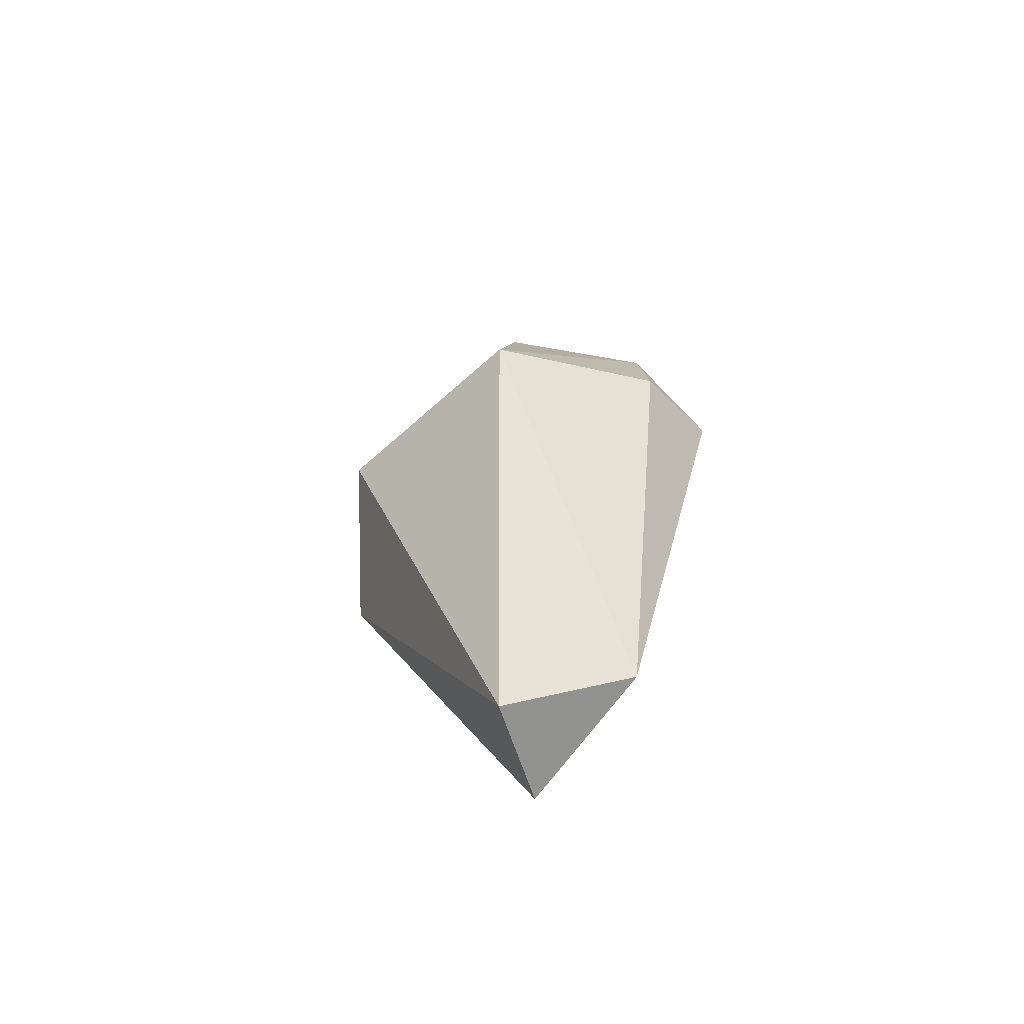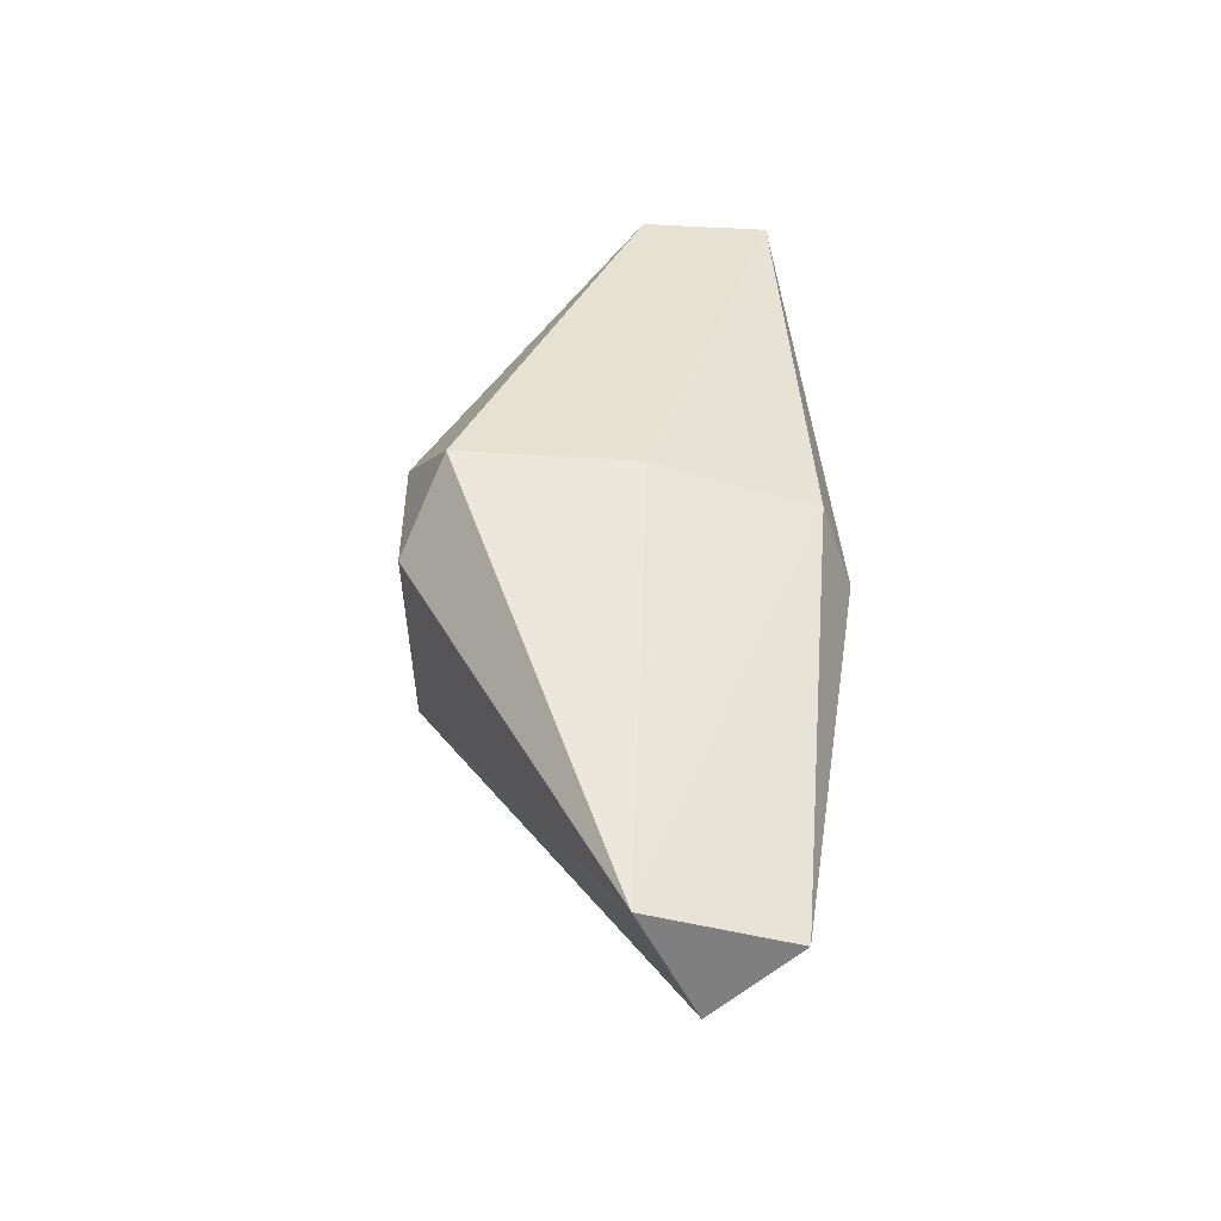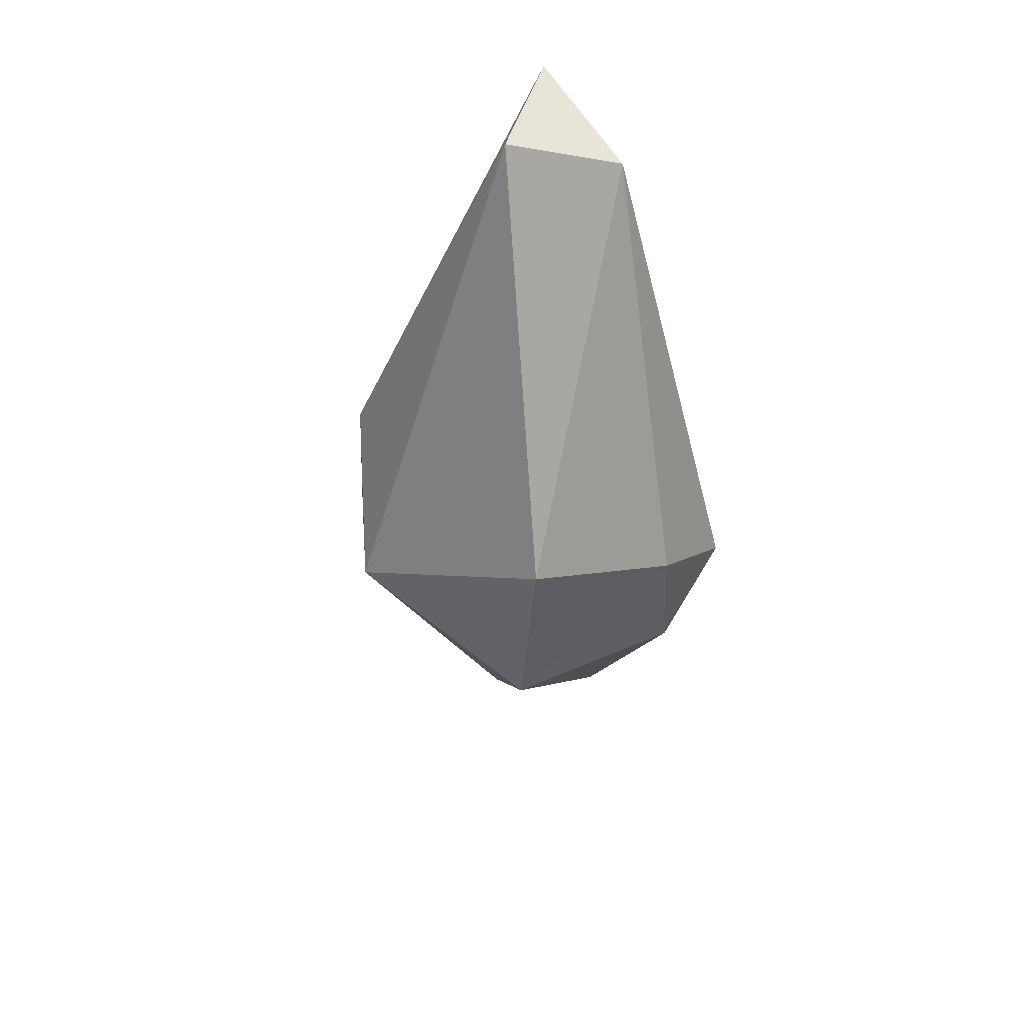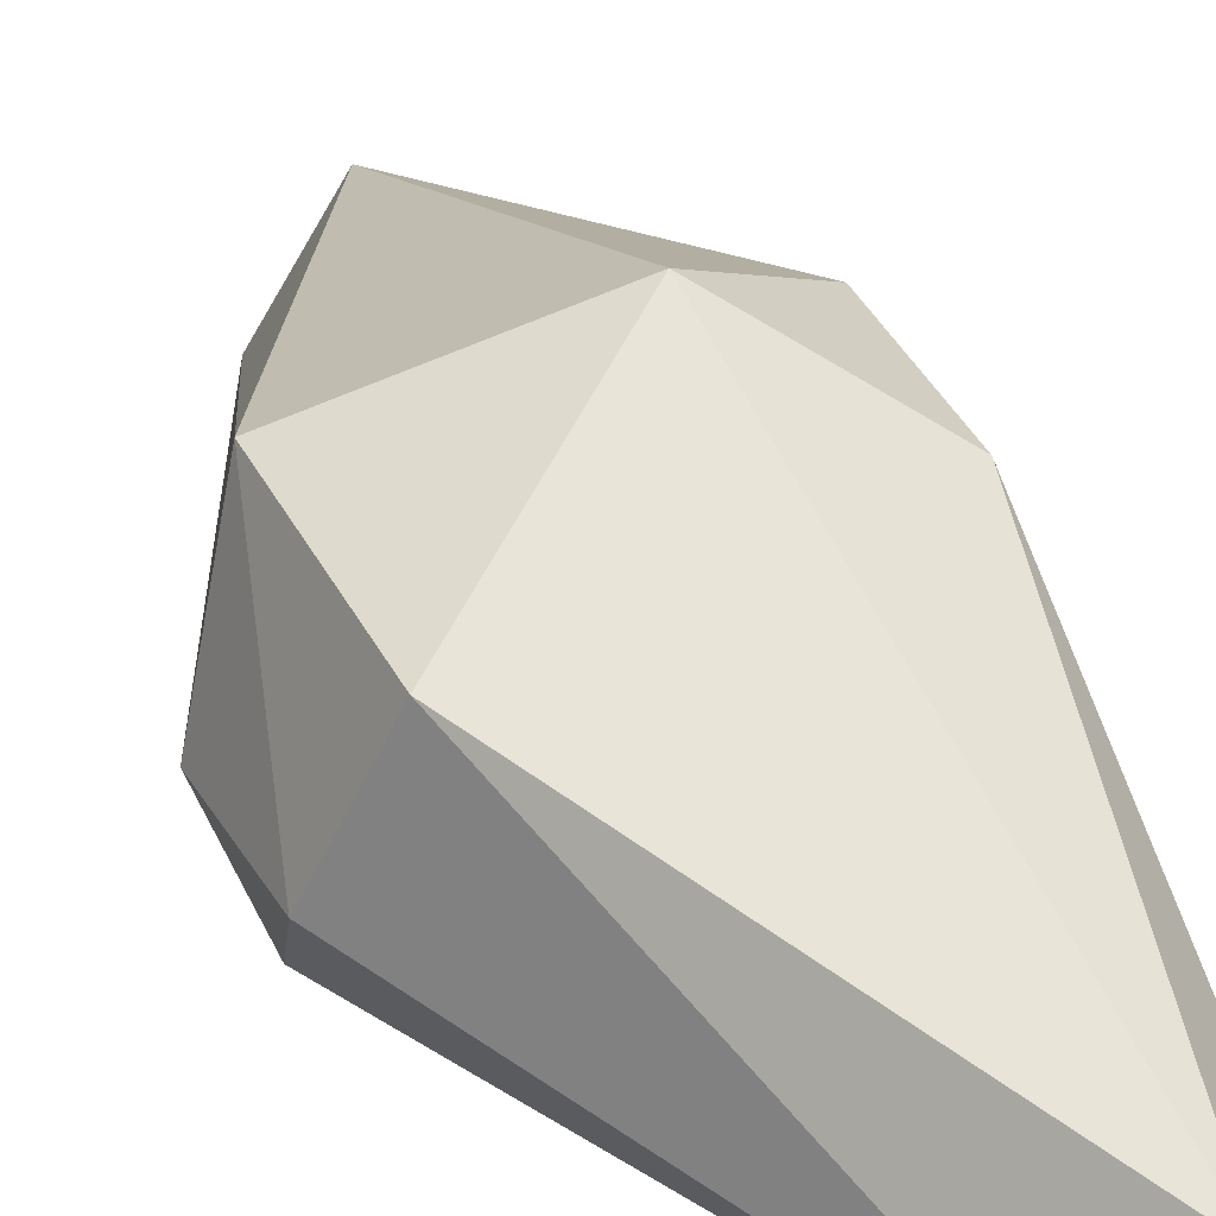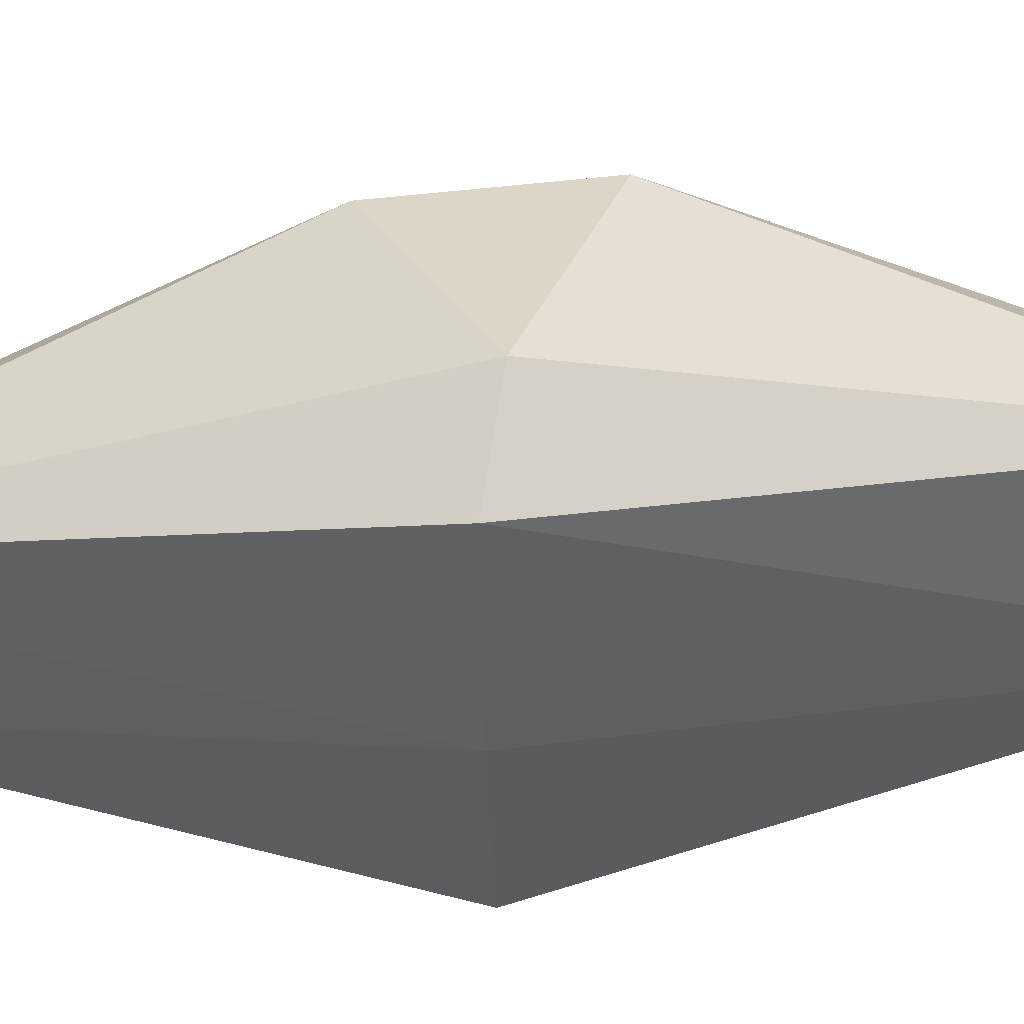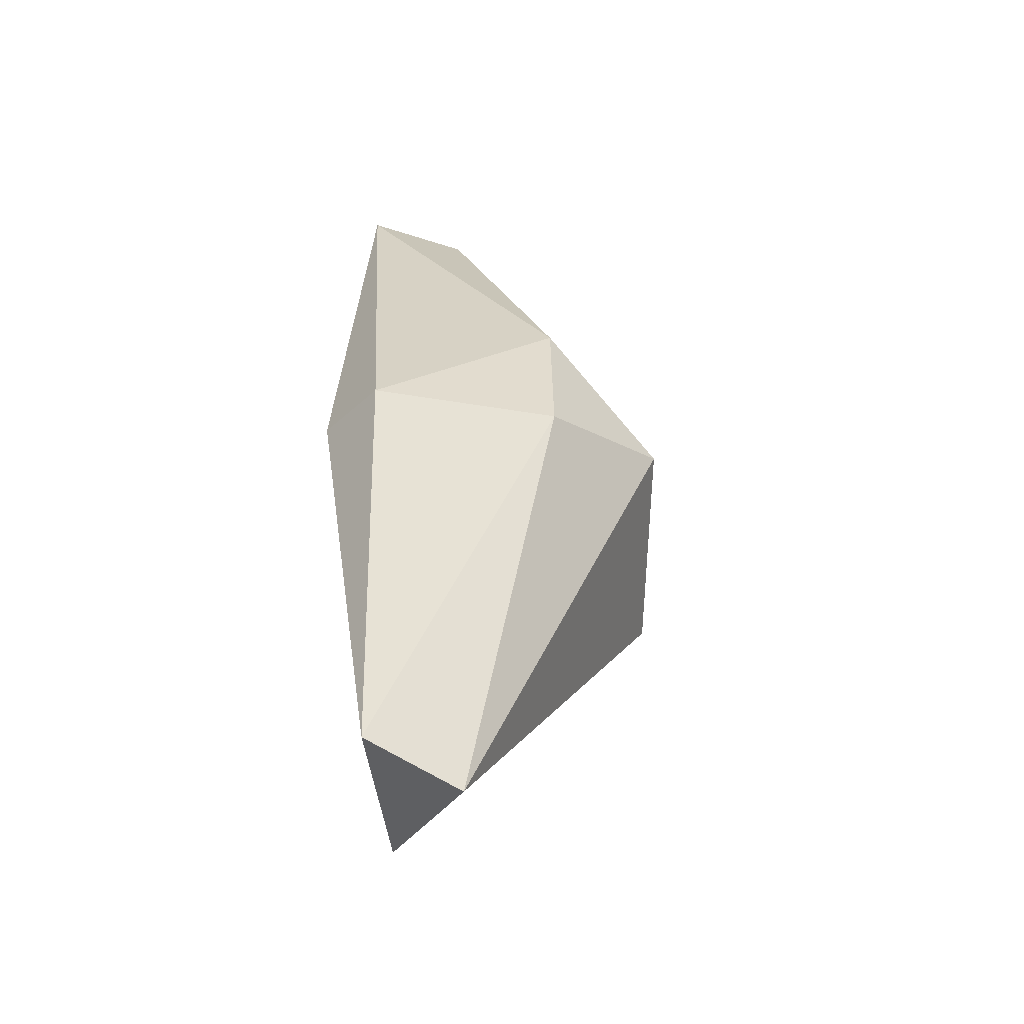
<metadata>
{"format":"obj","ext":"obj","renderer":"f3d","projection":"perspective","resolution":1024,"background":"white","views":[{"elev":-77.6,"azim":60.5,"up":"+Y"},{"elev":-46.3,"azim":167.1,"up":"+Y"},{"elev":53.6,"azim":53.6,"up":"+Y"},{"elev":36.6,"azim":154.2,"up":"+Z"},{"elev":-43.9,"azim":-86.8,"up":"+Z"},{"elev":-51.0,"azim":-73.3,"up":"+Y"}]}
</metadata>
<code>
v  -0.949 -0.1285 -0.0274
v  -1.274 -0.2481 0.4803
v  -0.7841 3.1 0.1281
v  1.431 -0.0523 0.1108
v  1.603 -0.464 0.7156
v  0.2438 -3.347 0.2552
v  -0.3061 -3.469 0.9209
v  -0.7793 -3.288 0.3956
v  0.2061 -0.0782 -0.1008
v  -0.1072 -0.2962 2.29
v  -0.9935 -0.7074 1.757
v  -0.3738 3.037 0.7532
v  -0.9448 0.377 1.728
v  0.1354 2.918 0.1625
v  1.591 0.4531 0.762
v  1.236 0.6546 1.674
v  1.276 -0.6469 1.829
g croissant_02_collision
f 1 2 3
f 4 5 6
f 6 7 8
f 9 4 6
f 10 11 7
f 12 13 10
f 10 13 11
f 14 15 4
f 11 8 7
f 14 12 16
f 8 11 2
f 6 17 7
f 9 6 1
f 16 10 17
f 12 10 16
f 17 10 7
f 3 12 14
f 3 13 12
f 1 6 8
f 14 4 9
f 3 9 1
f 14 9 3
f 4 15 5
f 6 5 17
f 2 1 8
f 2 11 13
f 3 2 13
f 5 15 17
f 15 14 16
f 17 15 16

</code>
